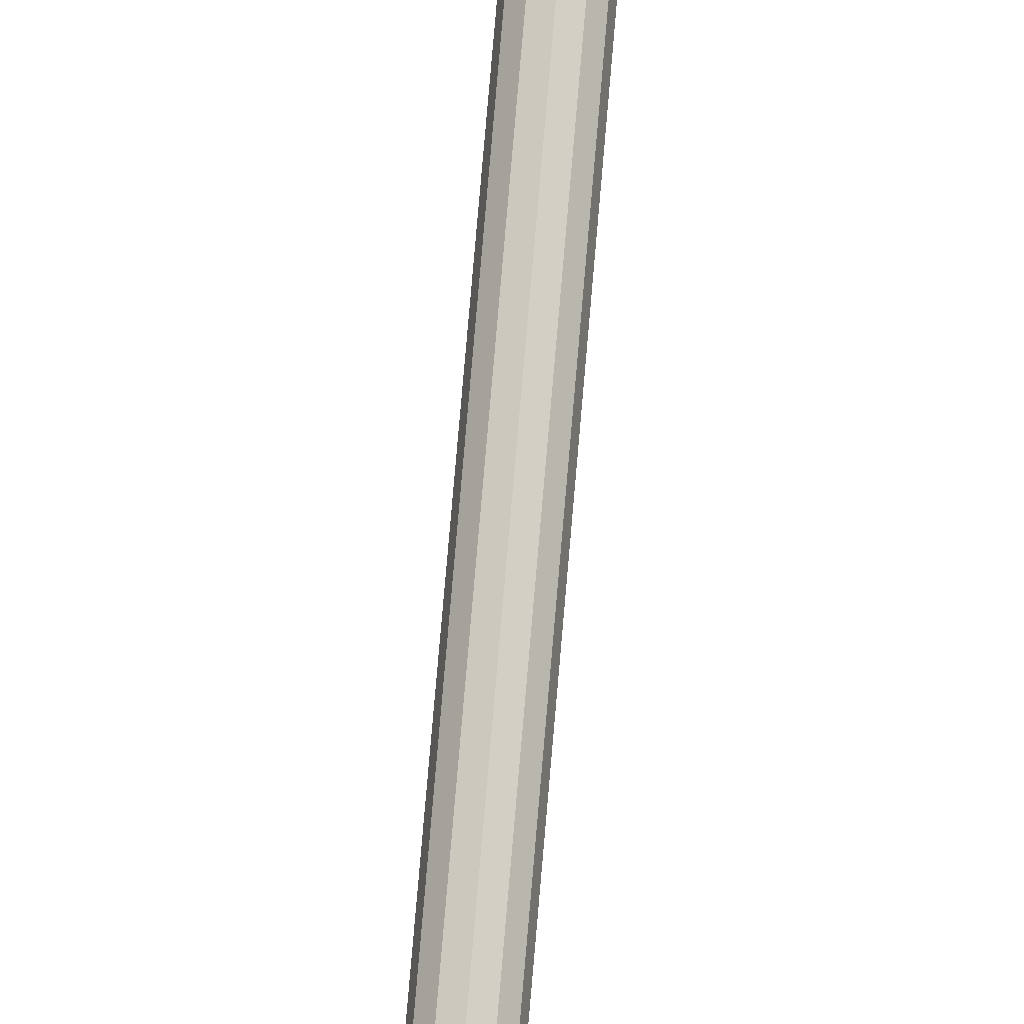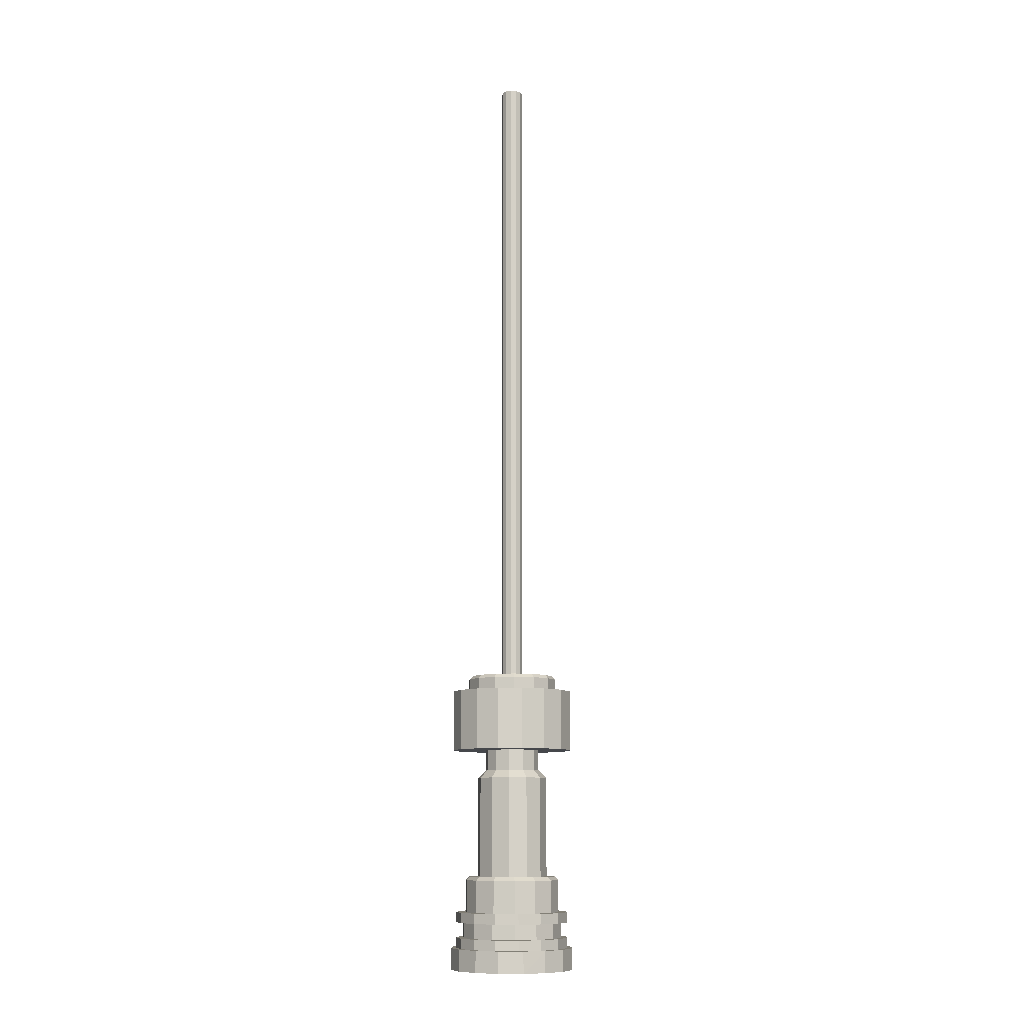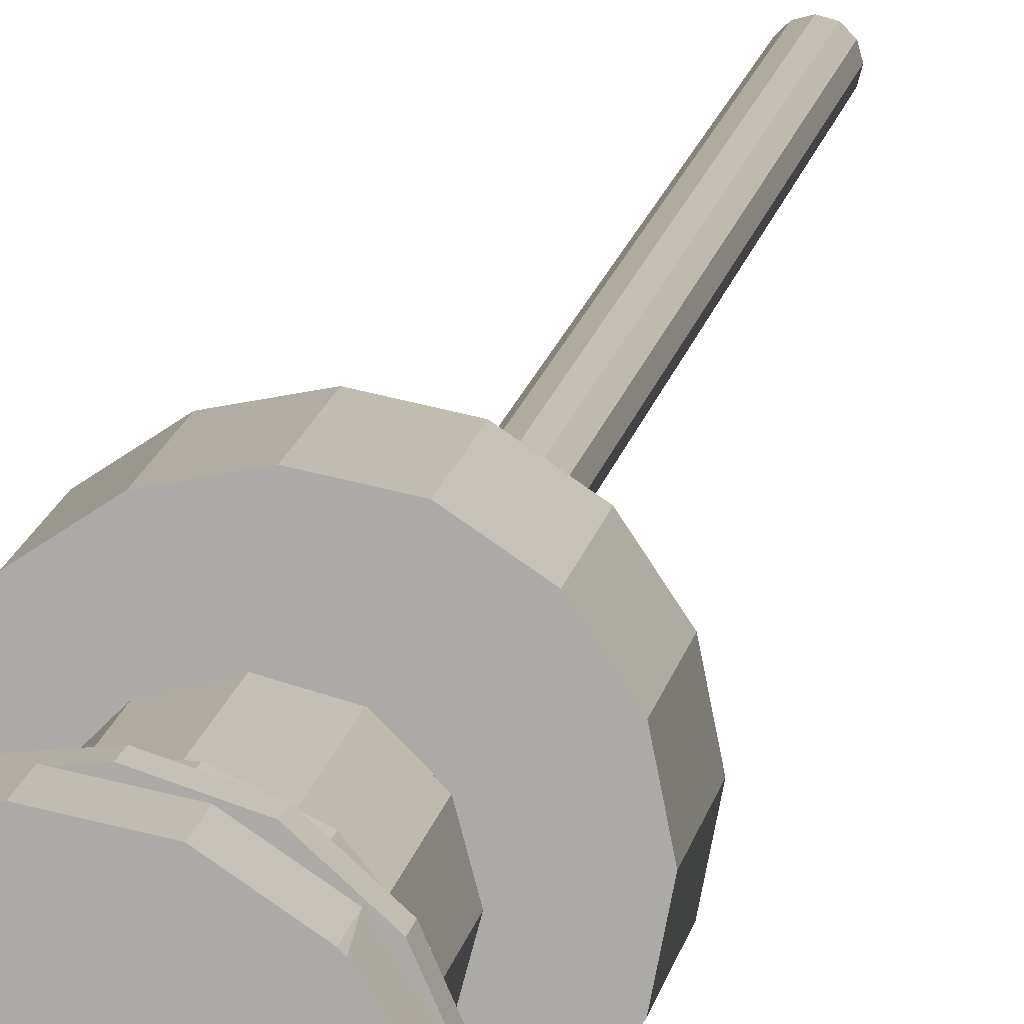
<metadata>
{"format":"obj","ext":"obj","renderer":"f3d","projection":"perspective","resolution":1024,"background":"white","views":[{"elev":77.2,"azim":-175.1,"up":"+Y"},{"elev":-10.3,"azim":35.5,"up":"+Z"},{"elev":12.2,"azim":-171.9,"up":"+Y"}]}
</metadata>
<code>
o Tool_Link
v -0.03234 -0.01339 -0.158
v -0.035 1e-06 -0.158
v -0.0255 -0.02397 -0.158
v -0.03234 0.01339 -0.158
v -0.0255 0.02397 -0.158
v -0.02475 -0.02475 -0.146
v -0.01339 -0.03234 -0.158
v -0.01339 -0.03234 -0.146
v 0 -0.035 -0.158
v 0 -0.035 -0.146
v 0.01339 -0.03234 -0.158
v 0.01339 -0.03234 -0.146
v 0.02475 -0.02475 -0.158
v 0.02475 -0.02475 -0.146
v 0.0255 -0.02397 -0.158
v 0.03234 -0.01339 -0.146
v -0.03234 0.01339 -0.146
v -0.035 1e-06 -0.146
v -0.03234 -0.01339 -0.146
v -0.02475 -0.02475 -0.158
v 0.02475 0.02475 -0.146
v 0.01339 0.03234 -0.158
v 0.01339 0.03234 -0.146
v 0 0.035 -0.158
v 0 0.035 -0.146
v -0.01339 0.03234 -0.158
v -0.01339 0.03234 -0.146
v -0.02475 0.02475 -0.158
v -0.02475 0.02475 -0.146
v 0.03234 -0.01339 -0.158
v 0.035 1e-06 -0.158
v 0.035 1e-06 -0.146
v 0.03234 0.01339 -0.158
v 0.03234 0.01339 -0.146
v 0.0255 0.02397 -0.158
v 0.02475 0.02475 -0.158
v 0.003 -0.005196 0.3736
v 0.005196 -0.003 0.3736
v 0 -0 0.3736
v 0.006 -0 0.3736
v 0.005196 0.003 0.3736
v -0.005196 -0.003 0.3736
v -0.003 -0.005196 0.3736
v 0 -0.006 0.3736
v -0.003 0.005197 0.3736
v -0.005196 0.003 0.3736
v -0.006 -0 0.3736
v 0.003 0.005197 0.3736
v 0 0.006 0.3736
v 0.005196 0.003 0.009
v 0.003 0.005197 0.009
v 0 0.006 0.009
v -0.003 0.005197 0.009
v -0.005196 0.003 0.009
v -0.006 -0 0.009
v -0.005196 -0.003 0.009
v -0.003 -0.005196 0.009
v 0 -0.006 0.009
v 0.003 -0.005196 0.009
v 0.005196 -0.003 0.009
v 0.006 -0 0.009
v 0.005285 0.02315 0.009
v -0.005285 0.02315 0.009
v -0.01481 0.01857 0.009
v -0.0214 0.0103 0.009
v -0.02375 -0 0.009
v -0.0214 -0.0103 0.009
v -0.01481 -0.01857 0.009
v -0.005285 -0.02315 0.009
v 0.005285 -0.02315 0.009
v 0.01481 -0.01857 0.009
v 0.0214 -0.0103 0.009
v 0.02375 -0 0.009
v 0.0214 0.0103 0.009
v 0.01481 0.01857 0.009
v 0.02575 -0 0.007
v 0.0232 0.01117 0
v 0.0232 0.01117 0.007
v 0.01605 0.02013 0
v 0.01605 0.02013 0.007
v 0.00573 0.0251 0
v 0.00573 0.0251 0.007
v -0.00573 0.0251 0
v -0.00573 0.0251 0.007
v -0.01605 0.02013 0
v -0.01605 0.02013 0.007
v -0.0232 0.01117 0
v -0.0232 0.01117 0.007
v -0.02575 1e-06 -0
v -0.02575 -0 0.007
v -0.0232 -0.01117 -0
v -0.0232 -0.01117 0.007
v -0.01605 -0.02013 -0
v -0.01605 -0.02013 0.007
v -0.00573 -0.0251 -0
v -0.00573 -0.0251 0.007
v 0.00573 -0.0251 -0
v 0.00573 -0.0251 0.007
v 0.01605 -0.02013 -0
v 0.01605 -0.02013 0.007
v 0.0232 -0.01117 -0
v 0.0232 -0.01117 0.007
v 0.02575 1e-06 -0
v -0.0132 0.03187 0
v -0.0244 0.0244 0
v -0.03187 0.0132 0
v -0.0345 1e-06 -0
v -0.03187 -0.0132 -0
v -0.0244 -0.0244 -0
v -0.0132 -0.03187 -0
v 0 -0.0345 -0
v 0.0132 -0.03187 -0
v 0.0244 -0.0244 -0
v 0.03187 -0.0132 -0
v 0.0345 1e-06 -0
v 0.03187 0.0132 0
v 0.0244 0.0244 0
v 0.0132 0.03187 0
v 0 0.0345 0
v 0.03187 0.0132 -0.034
v 0.0244 0.0244 -0.034
v 0.0132 0.03187 -0.034
v 0 0.0345 -0.034
v -0.0132 0.03187 -0.034
v -0.0244 0.0244 -0.034
v -0.03187 0.0132 -0.034
v -0.0345 1e-06 -0.034
v -0.03187 -0.0132 -0.034
v -0.0244 -0.0244 -0.034
v -0.0132 -0.03187 -0.034
v 0 -0.0345 -0.034
v 0.0132 -0.03187 -0.034
v 0.0244 -0.0244 -0.034
v 0.03187 -0.0132 -0.034
v 0.0345 1e-06 -0.034
v -0.00775 -0.01342 -0.034
v -0.01342 -0.007749 -0.034
v -0.0155 1e-06 -0.034
v -0.01342 0.007751 -0.034
v 0.01342 -0.007749 -0.034
v 0.00775 -0.01342 -0.034
v 0 -0.0155 -0.034
v -0.00775 0.01342 -0.034
v 0 0.0155 -0.034
v 0.00775 0.01342 -0.034
v 0.01342 0.007751 -0.034
v 0.0155 1e-06 -0.034
v 0.01342 0.007751 -0.0455
v 0.00775 0.01342 -0.0455
v 0 0.0155 -0.0455
v -0.00775 0.01342 -0.0455
v -0.01342 0.007751 -0.0455
v -0.0155 1e-06 -0.0455
v -0.01342 -0.007749 -0.0455
v -0.00775 -0.01342 -0.0455
v 0 -0.0155 -0.0455
v 0.00775 -0.01342 -0.0455
v 0.01342 -0.007749 -0.0455
v 0.0155 1e-06 -0.0455
v 0.02 1e-06 -0.05
v 0.01732 0.01 -0.106
v 0.01732 0.01 -0.05
v 0.01 0.01732 -0.106
v 0.01 0.01732 -0.05
v 0 0.02 -0.106
v 0 0.02 -0.05
v -0.01 0.01732 -0.106
v -0.01 0.01732 -0.05
v -0.01732 0.01 -0.106
v -0.01732 0.01 -0.05
v -0.02 1e-06 -0.106
v -0.02 1e-06 -0.05
v -0.01732 -0.009999 -0.106
v -0.01732 -0.009999 -0.05
v -0.01 -0.01732 -0.106
v -0.01 -0.01732 -0.05
v 0 -0.02 -0.106
v 0 -0.02 -0.05
v 0.01 -0.01732 -0.106
v 0.01 -0.01732 -0.05
v 0.01732 -0.009999 -0.106
v 0.01732 -0.009999 -0.05
v 0.02 1e-06 -0.106
v 0.005563 -0.02437 -0.106
v 0.01559 -0.01954 -0.106
v 0.02252 -0.01085 -0.106
v 0.025 1e-06 -0.106
v 0.02252 0.01085 -0.106
v 0.01559 0.01955 -0.106
v 0.005563 0.02437 -0.106
v -0.005563 0.02437 -0.106
v -0.01559 0.01955 -0.106
v -0.02252 0.01085 -0.106
v -0.025 1e-06 -0.106
v -0.02252 -0.01085 -0.106
v -0.01559 -0.01954 -0.106
v -0.005563 -0.02437 -0.106
v 0.027 1e-06 -0.108
v 0.02433 0.01171 -0.126
v 0.02433 0.01171 -0.108
v 0.01683 0.02111 -0.126
v 0.01683 0.02111 -0.108
v 0.006008 0.02632 -0.126
v 0.006008 0.02632 -0.108
v -0.006008 0.02632 -0.126
v -0.006008 0.02632 -0.108
v -0.01683 0.02111 -0.126
v -0.01683 0.02111 -0.108
v -0.02433 0.01171 -0.126
v -0.02433 0.01171 -0.108
v -0.027 1e-06 -0.126
v -0.027 1e-06 -0.108
v -0.02433 -0.01171 -0.126
v -0.02433 -0.01171 -0.108
v -0.01683 -0.02111 -0.126
v -0.01683 -0.02111 -0.108
v -0.006008 -0.02632 -0.126
v -0.006008 -0.02632 -0.108
v 0.006008 -0.02632 -0.126
v 0.006008 -0.02632 -0.108
v 0.01683 -0.02111 -0.126
v 0.01683 -0.02111 -0.108
v 0.02433 -0.01171 -0.126
v 0.02433 -0.01171 -0.108
v 0.027 1e-06 -0.126
v -0.02589 0.01881 -0.126
v -0.0313 0.006654 -0.126
v -0.0313 -0.006653 -0.126
v -0.02589 -0.01881 -0.126
v -0.016 -0.02771 -0.126
v -0.003345 -0.03182 -0.126
v 0.009889 -0.03043 -0.126
v 0.02141 -0.02378 -0.126
v 0.02923 -0.01302 -0.126
v 0.032 1e-06 -0.126
v 0.02923 0.01302 -0.126
v 0.02141 0.02378 -0.126
v 0.009889 0.03043 -0.126
v -0.003345 0.03182 -0.126
v -0.016 0.02771 -0.126
v 0.02923 0.01302 -0.1317
v 0.02141 0.02378 -0.1317
v 0.009889 0.03043 -0.1317
v -0.003345 0.03182 -0.1317
v -0.016 0.02771 -0.1317
v -0.02589 0.01881 -0.1317
v -0.0313 0.006654 -0.1317
v -0.0313 -0.006653 -0.1317
v -0.02589 -0.01881 -0.1317
v -0.016 -0.02771 -0.1317
v -0.003345 -0.03182 -0.1317
v 0.009889 -0.03043 -0.1317
v 0.02141 -0.02378 -0.1317
v 0.02923 -0.01302 -0.1317
v 0.032 1e-06 -0.1317
v -0.02568 -0.01236 -0.1317
v -0.0285 1e-06 -0.1317
v -0.02568 0.01237 -0.1317
v -0.01777 0.02228 -0.1317
v -0.006342 0.02779 -0.1317
v 0.006342 0.02779 -0.1317
v 0.01777 0.02228 -0.1317
v 0.02568 0.01237 -0.1317
v 0.0285 1e-06 -0.1317
v 0.02568 -0.01236 -0.1317
v 0.01777 -0.02228 -0.1317
v 0.006342 -0.02779 -0.1317
v -0.006342 -0.02779 -0.1317
v -0.01777 -0.02228 -0.1317
v 0.02568 0.01237 -0.1403
v 0.01777 0.02228 -0.1403
v 0.006342 0.02779 -0.1403
v -0.006342 0.02779 -0.1403
v -0.01777 0.02228 -0.1403
v -0.02568 0.01237 -0.1403
v -0.0285 1e-06 -0.1403
v -0.02568 -0.01236 -0.1403
v -0.01777 -0.02228 -0.1403
v -0.006342 -0.02779 -0.1403
v 0.006342 -0.02779 -0.1403
v 0.01777 -0.02228 -0.1403
v 0.02568 -0.01236 -0.1403
v 0.0285 1e-06 -0.1403
v -0.016 0.02771 -0.1403
v -0.02589 0.01881 -0.1403
v -0.0313 0.006654 -0.1403
v -0.0313 -0.006653 -0.1403
v -0.02589 -0.01881 -0.1403
v -0.016 -0.02771 -0.1403
v -0.003345 -0.03182 -0.1403
v 0.009889 -0.03043 -0.1403
v 0.02141 -0.02378 -0.1403
v 0.02923 -0.01302 -0.1403
v 0.032 1e-06 -0.1403
v 0.02923 0.01302 -0.1403
v 0.02141 0.02378 -0.1403
v 0.009889 0.03043 -0.1403
v -0.003345 0.03182 -0.1403
v 0.02923 0.01302 -0.146
v 0.02141 0.02378 -0.146
v 0.009889 0.03043 -0.146
v -0.003345 0.03182 -0.146
v -0.016 0.02771 -0.146
v -0.02589 0.01881 -0.146
v -0.0313 0.006654 -0.146
v -0.0313 -0.006653 -0.146
v -0.02589 -0.01881 -0.146
v -0.016 -0.02771 -0.146
v -0.003345 -0.03182 -0.146
v 0.009889 -0.03043 -0.146
v 0.02141 -0.02378 -0.146
v 0.02923 -0.01302 -0.146
v 0.032 1e-06 -0.146
f 1 2 3
f 3 2 4
f 3 4 5
f 6 7 8
f 8 7 9
f 8 9 10
f 10 9 11
f 10 11 12
f 12 11 13
f 12 13 14
f 14 13 15
f 14 15 16
f 17 2 18
f 18 2 1
f 18 1 19
f 19 1 3
f 19 3 6
f 6 3 20
f 6 20 7
f 21 22 23
f 23 22 24
f 23 24 25
f 25 24 26
f 25 26 27
f 27 26 28
f 27 28 29
f 29 28 5
f 29 5 17
f 17 5 4
f 17 4 2
f 15 30 16
f 16 30 31
f 16 31 32
f 32 31 33
f 32 33 34
f 34 33 35
f 34 35 21
f 21 35 36
f 21 36 22
f 33 31 35
f 35 31 30
f 35 30 15
f 37 38 39
f 39 38 40
f 39 40 41
f 42 43 39
f 39 43 44
f 39 44 37
f 45 46 39
f 39 46 47
f 39 47 42
f 41 48 39
f 39 48 49
f 39 49 45
f 40 50 41
f 41 50 51
f 41 51 48
f 48 51 52
f 48 52 49
f 49 52 53
f 49 53 45
f 45 53 54
f 45 54 46
f 46 54 55
f 46 55 47
f 47 55 56
f 47 56 42
f 42 56 57
f 42 57 43
f 43 57 58
f 43 58 44
f 44 58 59
f 44 59 37
f 37 59 60
f 37 60 38
f 38 60 61
f 38 61 40
f 40 61 50
f 51 62 52
f 52 62 63
f 52 63 53
f 53 63 64
f 53 64 54
f 54 64 65
f 54 65 55
f 55 65 66
f 55 66 56
f 56 66 67
f 56 67 57
f 57 67 68
f 57 68 58
f 68 69 58
f 58 69 70
f 58 70 59
f 59 70 71
f 59 71 60
f 60 71 72
f 60 72 61
f 61 72 73
f 61 73 50
f 50 73 74
f 50 74 51
f 51 74 75
f 51 75 62
f 76 77 78
f 78 77 79
f 78 79 80
f 80 79 81
f 80 81 82
f 82 81 83
f 82 83 84
f 84 83 85
f 84 85 86
f 86 85 87
f 86 87 88
f 88 87 89
f 88 89 90
f 90 89 91
f 90 91 92
f 92 91 93
f 92 93 94
f 94 93 95
f 94 95 96
f 96 95 97
f 96 97 98
f 98 97 99
f 98 99 100
f 100 99 101
f 100 101 102
f 102 101 103
f 102 103 76
f 76 103 77
f 83 104 85
f 85 104 105
f 85 105 87
f 87 105 106
f 87 106 89
f 89 106 107
f 89 107 91
f 91 107 108
f 91 108 93
f 93 108 109
f 93 109 95
f 109 110 95
f 95 110 111
f 95 111 97
f 97 111 112
f 97 112 99
f 99 112 113
f 99 113 101
f 101 113 114
f 101 114 103
f 103 114 115
f 103 115 77
f 77 115 116
f 77 116 79
f 79 116 117
f 79 117 81
f 81 117 118
f 81 118 83
f 83 118 119
f 83 119 104
f 115 120 116
f 116 120 121
f 116 121 117
f 117 121 122
f 117 122 118
f 118 122 123
f 118 123 119
f 119 123 124
f 119 124 104
f 104 124 125
f 104 125 105
f 105 125 126
f 105 126 106
f 106 126 127
f 106 127 107
f 107 127 128
f 107 128 108
f 108 128 129
f 108 129 109
f 109 129 130
f 109 130 110
f 110 130 131
f 110 131 111
f 111 131 132
f 111 132 112
f 112 132 133
f 112 133 113
f 113 133 134
f 113 134 114
f 114 134 135
f 114 135 115
f 115 135 120
f 136 129 137
f 137 129 128
f 137 128 138
f 138 128 127
f 138 127 139
f 140 133 141
f 141 133 132
f 141 132 142
f 142 132 131
f 142 131 136
f 136 131 130
f 136 130 129
f 127 126 139
f 139 126 125
f 139 125 143
f 143 125 124
f 143 124 144
f 144 124 123
f 144 123 145
f 123 122 145
f 145 122 121
f 145 121 146
f 146 121 120
f 146 120 147
f 147 120 135
f 147 135 140
f 140 135 134
f 140 134 133
f 147 148 146
f 146 148 149
f 146 149 145
f 145 149 150
f 145 150 144
f 144 150 151
f 144 151 143
f 143 151 152
f 143 152 139
f 139 152 153
f 139 153 138
f 138 153 154
f 138 154 137
f 137 154 155
f 137 155 136
f 136 155 156
f 136 156 142
f 142 156 157
f 142 157 141
f 141 157 158
f 141 158 140
f 140 158 159
f 140 159 147
f 147 159 148
f 160 161 162
f 162 161 163
f 162 163 164
f 164 163 165
f 164 165 166
f 166 165 167
f 166 167 168
f 168 167 169
f 168 169 170
f 170 169 171
f 170 171 172
f 172 171 173
f 172 173 174
f 174 173 175
f 174 175 176
f 176 175 177
f 176 177 178
f 178 177 179
f 178 179 180
f 180 179 181
f 180 181 182
f 182 181 183
f 182 183 160
f 160 183 161
f 177 184 179
f 179 184 185
f 179 185 181
f 181 185 186
f 181 186 183
f 183 186 187
f 183 187 161
f 161 187 188
f 161 188 163
f 163 188 189
f 163 189 165
f 189 190 165
f 165 190 191
f 165 191 167
f 167 191 192
f 167 192 169
f 169 192 193
f 169 193 171
f 171 193 194
f 171 194 173
f 173 194 195
f 173 195 175
f 175 195 196
f 175 196 177
f 177 196 197
f 177 197 184
f 198 199 200
f 200 199 201
f 200 201 202
f 202 201 203
f 202 203 204
f 204 203 205
f 204 205 206
f 206 205 207
f 206 207 208
f 208 207 209
f 208 209 210
f 210 209 211
f 210 211 212
f 212 211 213
f 212 213 214
f 214 213 215
f 214 215 216
f 216 215 217
f 216 217 218
f 218 217 219
f 218 219 220
f 220 219 221
f 220 221 222
f 222 221 223
f 222 223 224
f 224 223 225
f 224 225 198
f 198 225 199
f 226 227 211
f 211 227 228
f 211 228 213
f 213 228 229
f 213 229 215
f 215 229 230
f 215 230 217
f 217 230 231
f 217 231 219
f 219 231 232
f 219 232 221
f 221 232 233
f 221 233 223
f 223 233 234
f 223 234 225
f 225 234 235
f 225 235 199
f 199 235 236
f 199 236 201
f 201 236 237
f 201 237 203
f 203 237 238
f 203 238 205
f 205 238 239
f 205 239 207
f 207 239 240
f 207 240 209
f 209 240 226
f 209 226 211
f 235 241 236
f 236 241 242
f 236 242 237
f 237 242 243
f 237 243 238
f 238 243 244
f 238 244 239
f 239 244 245
f 239 245 240
f 240 245 246
f 240 246 226
f 226 246 247
f 226 247 227
f 227 247 248
f 227 248 228
f 228 248 249
f 228 249 229
f 229 249 250
f 229 250 230
f 230 250 251
f 230 251 231
f 231 251 252
f 231 252 232
f 232 252 253
f 232 253 233
f 233 253 254
f 233 254 234
f 234 254 255
f 234 255 235
f 235 255 241
f 250 249 256
f 256 249 248
f 256 248 257
f 257 248 247
f 257 247 258
f 258 247 246
f 258 246 259
f 259 246 245
f 259 245 260
f 260 245 244
f 260 244 261
f 261 244 243
f 261 243 262
f 262 243 242
f 262 242 263
f 263 242 241
f 263 241 264
f 264 241 255
f 264 255 265
f 265 255 254
f 265 254 266
f 266 254 253
f 266 253 267
f 267 253 252
f 267 252 268
f 268 252 251
f 268 251 269
f 269 251 250
f 269 250 256
f 264 270 263
f 263 270 271
f 263 271 262
f 262 271 272
f 262 272 261
f 261 272 273
f 261 273 260
f 260 273 274
f 260 274 259
f 259 274 275
f 259 275 258
f 258 275 276
f 258 276 257
f 257 276 277
f 257 277 256
f 256 277 278
f 256 278 269
f 269 278 279
f 269 279 268
f 268 279 280
f 268 280 267
f 267 280 281
f 267 281 266
f 266 281 282
f 266 282 265
f 265 282 283
f 265 283 264
f 264 283 270
f 284 285 275
f 275 285 286
f 275 286 276
f 276 286 287
f 276 287 277
f 277 287 288
f 277 288 278
f 278 288 289
f 278 289 279
f 279 289 290
f 279 290 280
f 280 290 291
f 280 291 281
f 281 291 292
f 281 292 282
f 282 292 293
f 282 293 283
f 283 293 294
f 283 294 270
f 270 294 295
f 270 295 271
f 271 295 296
f 271 296 272
f 272 296 297
f 272 297 273
f 273 297 298
f 273 298 274
f 274 298 284
f 274 284 275
f 294 299 295
f 295 299 300
f 295 300 296
f 296 300 301
f 296 301 297
f 297 301 302
f 297 302 298
f 298 302 303
f 298 303 284
f 284 303 304
f 284 304 285
f 285 304 305
f 285 305 286
f 286 305 306
f 286 306 287
f 287 306 307
f 287 307 288
f 288 307 308
f 288 308 289
f 289 308 309
f 289 309 290
f 290 309 310
f 290 310 291
f 291 310 311
f 291 311 292
f 292 311 312
f 292 312 293
f 293 312 313
f 293 313 294
f 294 313 299
f 27 29 304
f 304 29 17
f 304 17 305
f 305 17 18
f 305 18 306
f 306 18 19
f 306 19 307
f 307 19 6
f 307 6 308
f 308 6 8
f 308 8 309
f 309 8 10
f 309 10 310
f 310 10 12
f 310 12 311
f 311 12 14
f 311 14 312
f 312 14 16
f 312 16 313
f 313 16 32
f 313 32 299
f 299 32 34
f 299 34 300
f 300 34 21
f 300 21 301
f 301 21 23
f 301 23 302
f 302 23 25
f 302 25 303
f 303 25 27
f 303 27 304
f 172 152 170
f 170 152 151
f 170 151 168
f 168 151 150
f 168 150 166
f 166 150 149
f 166 149 164
f 164 149 148
f 164 148 162
f 162 148 159
f 162 159 160
f 160 159 158
f 160 158 182
f 182 158 157
f 182 157 180
f 180 157 156
f 180 156 178
f 178 156 155
f 178 155 176
f 176 155 154
f 176 154 174
f 174 154 153
f 174 153 172
f 172 153 152
f 212 193 210
f 210 193 192
f 210 192 208
f 208 192 191
f 208 191 206
f 206 191 190
f 206 190 204
f 204 190 189
f 204 189 202
f 202 189 188
f 202 188 200
f 200 188 187
f 200 187 198
f 198 187 186
f 198 186 224
f 224 186 185
f 224 185 222
f 222 185 184
f 222 184 220
f 220 184 197
f 220 197 218
f 218 197 196
f 218 196 216
f 216 196 195
f 216 195 214
f 214 195 194
f 214 194 212
f 212 194 193
f 90 65 88
f 88 65 64
f 88 64 86
f 86 64 63
f 86 63 84
f 84 63 62
f 84 62 82
f 82 62 75
f 82 75 80
f 80 75 74
f 80 74 78
f 78 74 73
f 78 73 76
f 76 73 72
f 76 72 102
f 102 72 71
f 102 71 100
f 100 71 70
f 100 70 98
f 98 70 69
f 98 69 96
f 96 69 68
f 96 68 94
f 94 68 67
f 94 67 92
f 92 67 66
f 92 66 90
f 90 66 65
f 9 7 20
f 11 9 13
f 28 26 24
f 13 9 20
f 3 35 15
f 20 3 15
f 24 22 36
f 36 35 24
f 35 28 24
f 3 5 35
f 20 15 13
f 35 5 28

</code>
